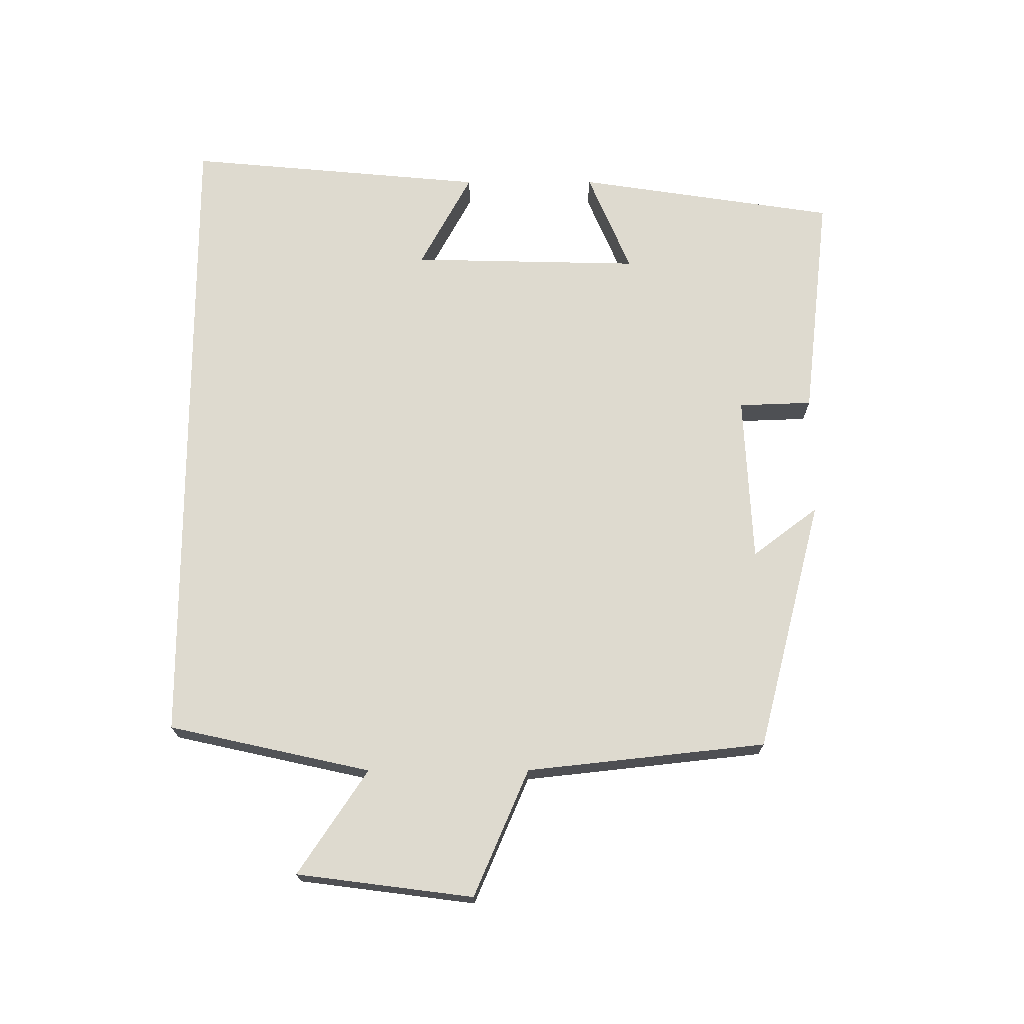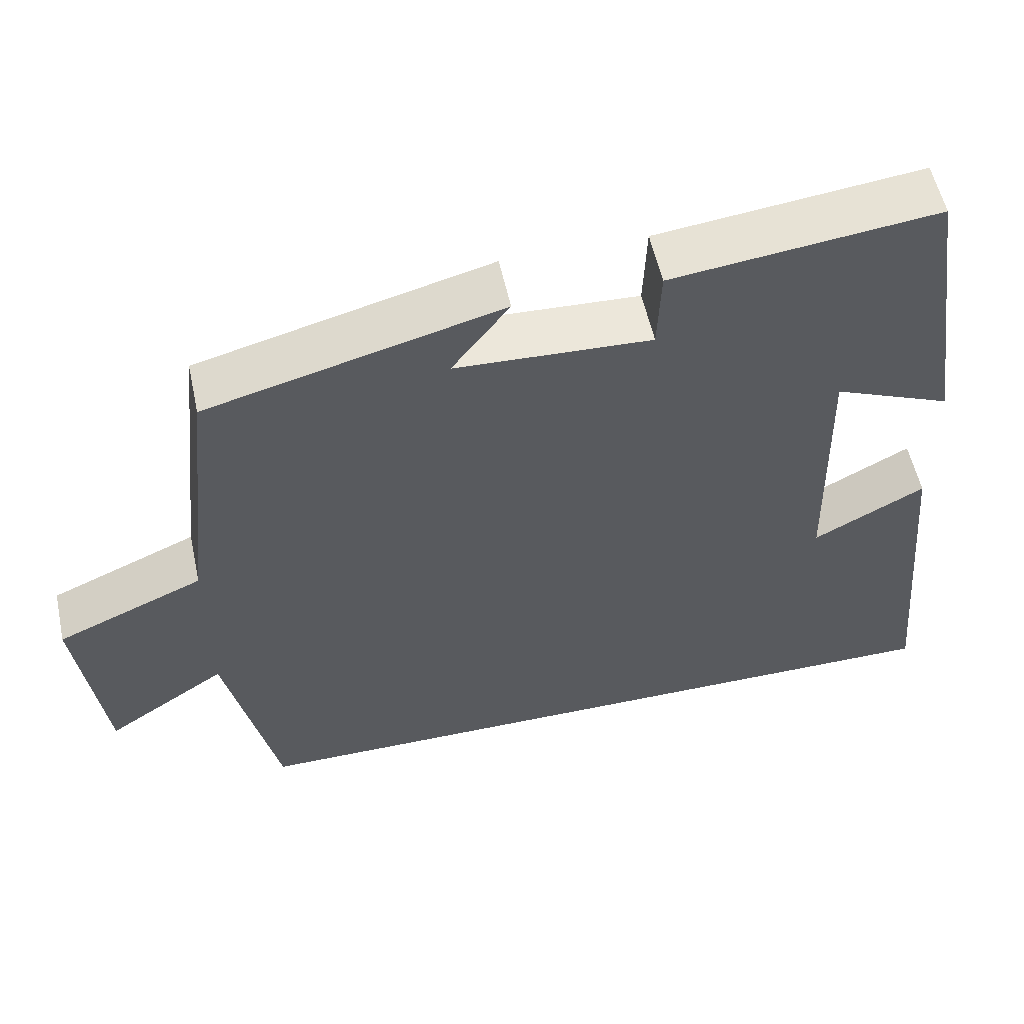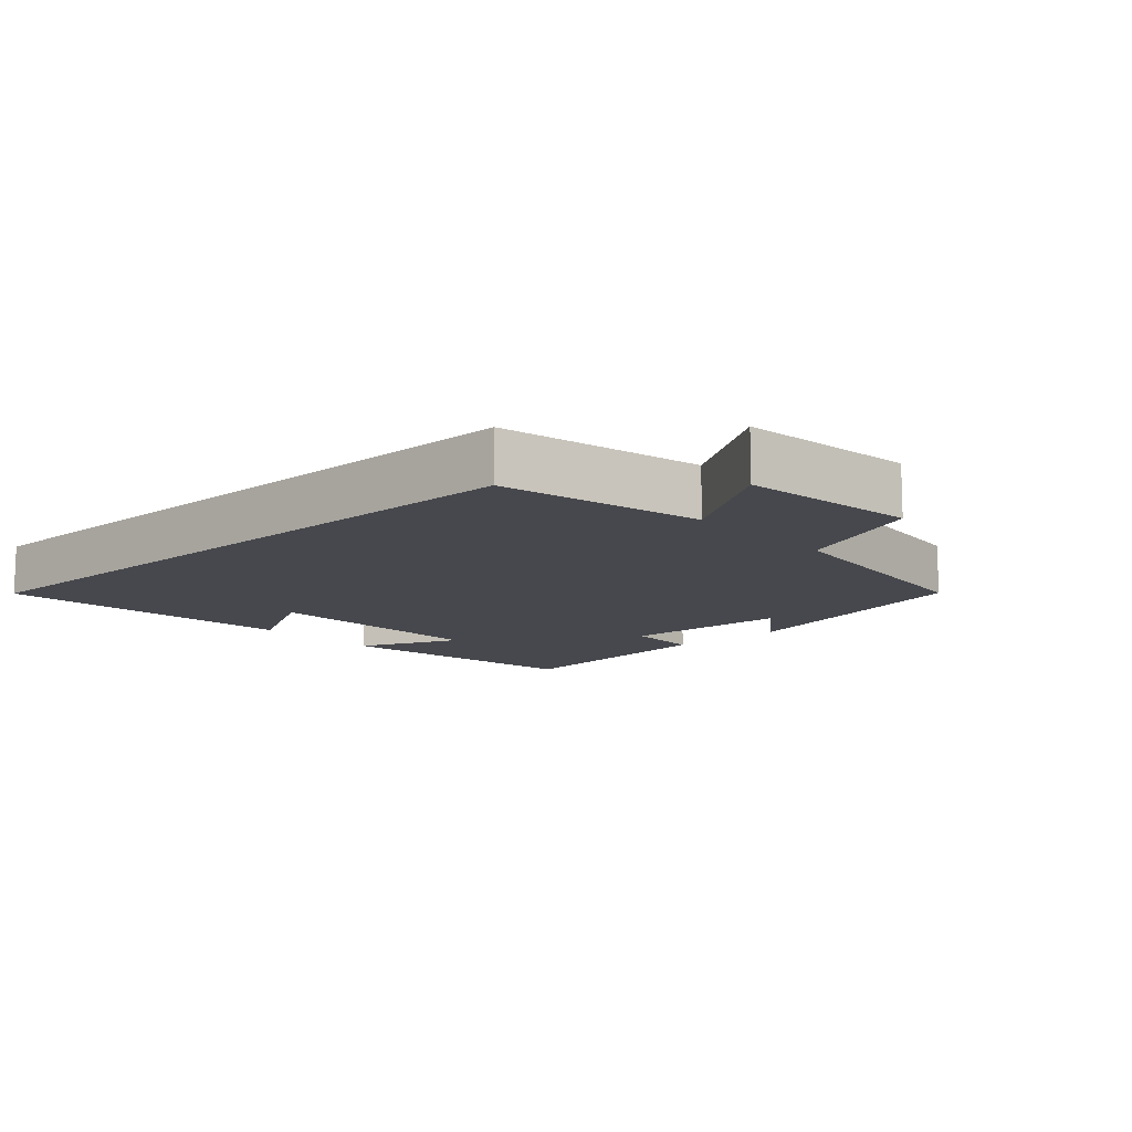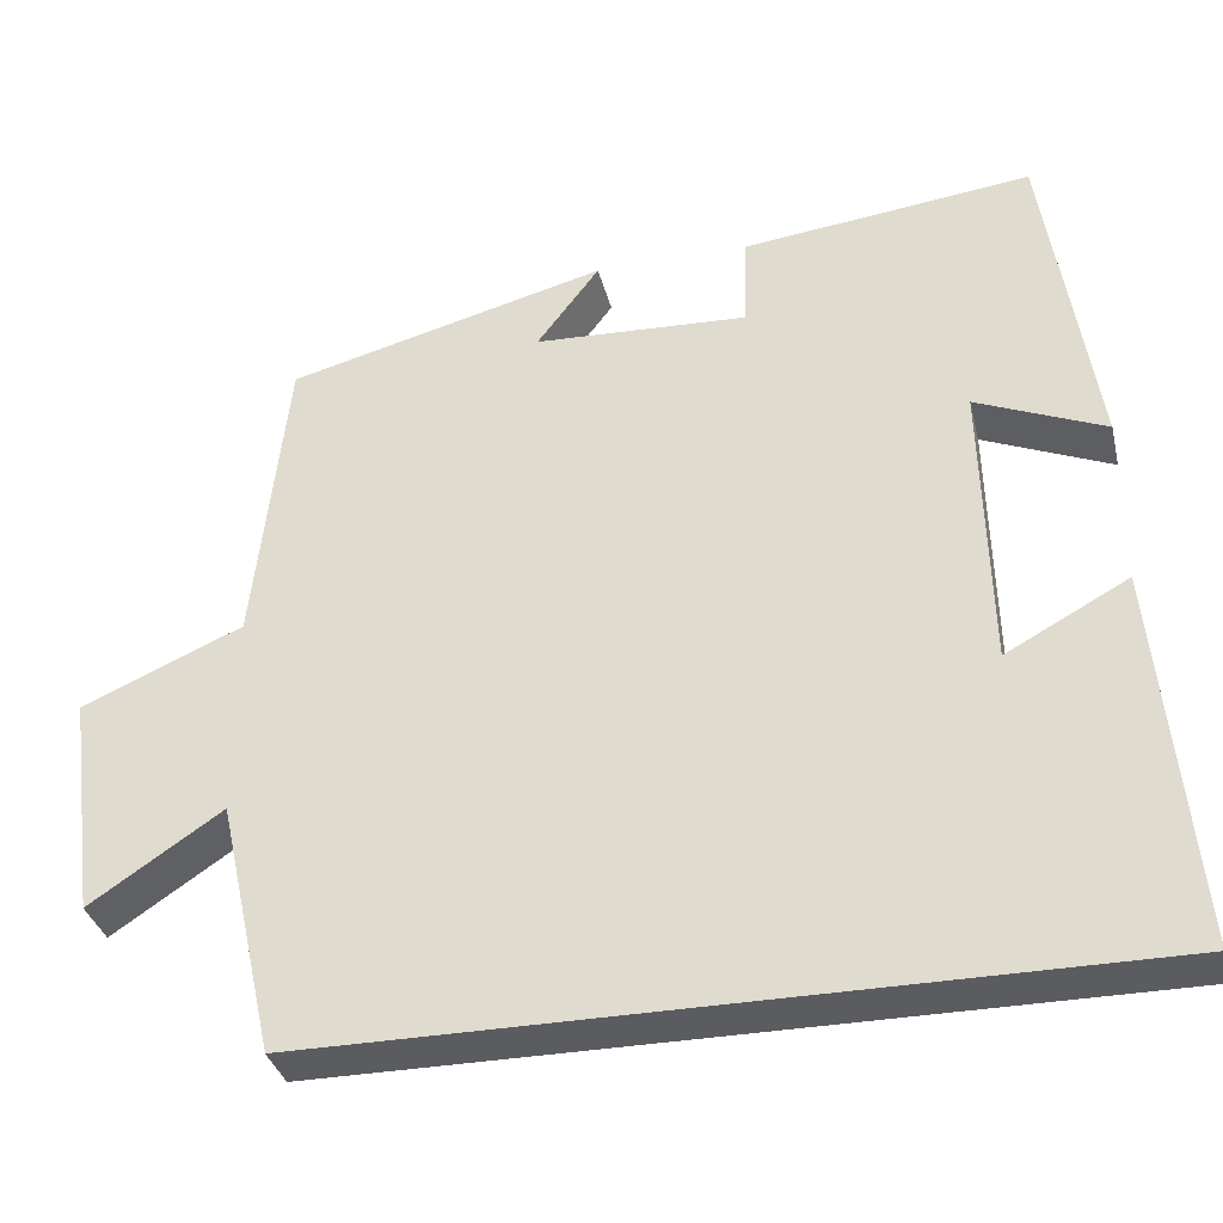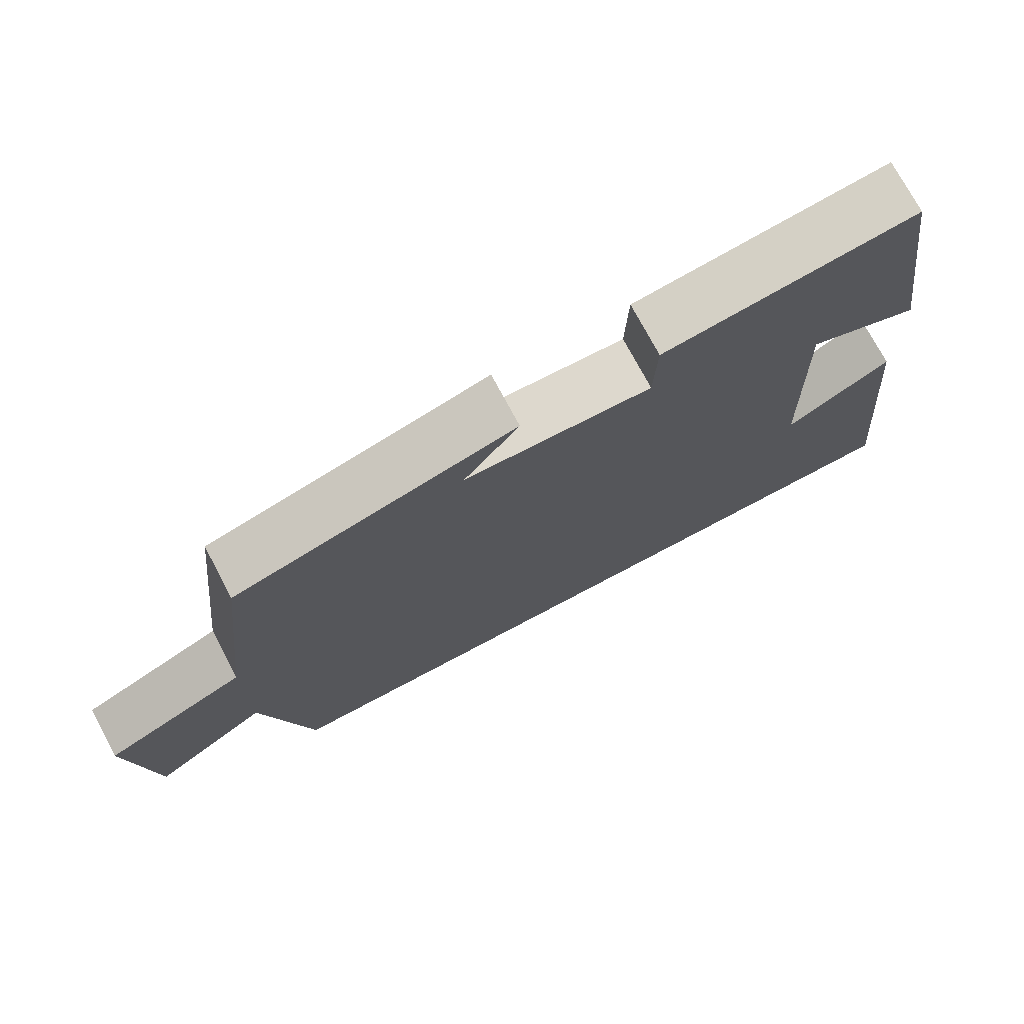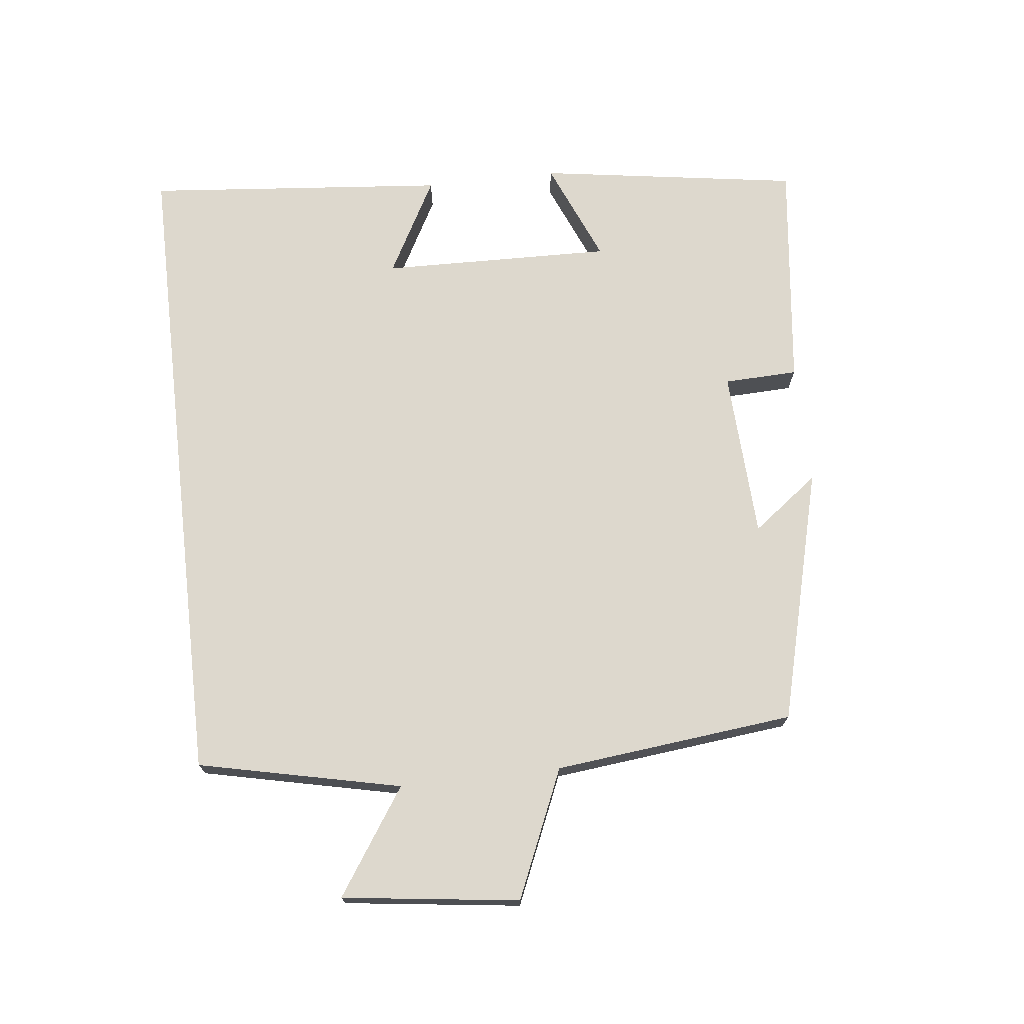
<metadata>
{"format":"obj","ext":"obj","renderer":"f3d","projection":"perspective","resolution":1024,"background":"white","views":[{"elev":71.0,"azim":-90.1,"up":"+Y"},{"elev":56.0,"azim":-12.2,"up":"+Z"},{"elev":-11.8,"azim":-137.8,"up":"+Y"},{"elev":-34.7,"azim":13.4,"up":"+Z"},{"elev":74.1,"azim":-28.0,"up":"+Z"},{"elev":72.2,"azim":-96.5,"up":"+Y"}]}
</metadata>
<code>
v 0.441 0.07 0.54
v 0.5 0.07 0.151
v 0.348 0.07 0.215
v 0.356 0.07 -0.129
v 0.5 0.07 -0.051
v 0.541 0.07 -0.5
v -0.433 0.07 -0.5
v -0.5 0.07 -0.198
v -0.656 0.07 -0.302
v -0.69 0.07 -0.038
v -0.5 0.07 0.044
v -0.461 0.07 0.402
v -0.083 0.07 0.5
v -0.157 0.07 0.402
v 0.095 0.07 0.39
v 0.099 0.07 0.5
v 0.441 0 0.54
v 0.5 0 0.151
v 0.348 0 0.215
v 0.356 0 -0.129
v 0.5 0 -0.051
v 0.541 0 -0.5
v -0.433 0 -0.5
v -0.5 0 -0.198
v -0.656 0 -0.302
v -0.69 0 -0.038
v -0.5 0 0.044
v -0.461 0 0.402
v -0.083 0 0.5
v -0.157 0 0.402
v 0.095 0 0.39
v 0.099 0 0.5
f 1 2 3
f 16 1 3
f 15 16 3
f 14 15 3 4
f 11 12 13 14
f 11 14 4
f 8 9 10 11
f 8 11 4
f 7 8 4
f 6 7 4
f 4 5 6
f 19 18 17
f 19 17 32
f 19 32 31
f 20 19 31 30
f 30 29 28 27
f 20 30 27
f 27 26 25 24
f 20 27 24
f 20 24 23
f 20 23 22
f 22 21 20
f 1 17 18 2
f 2 18 19 3
f 3 19 20 4
f 4 20 21 5
f 5 21 22 6
f 6 22 23 7
f 7 23 24 8
f 8 24 25 9
f 9 25 26 10
f 10 26 27 11
f 11 27 28 12
f 12 28 29 13
f 13 29 30 14
f 14 30 31 15
f 15 31 32 16
f 16 32 17 1

</code>
